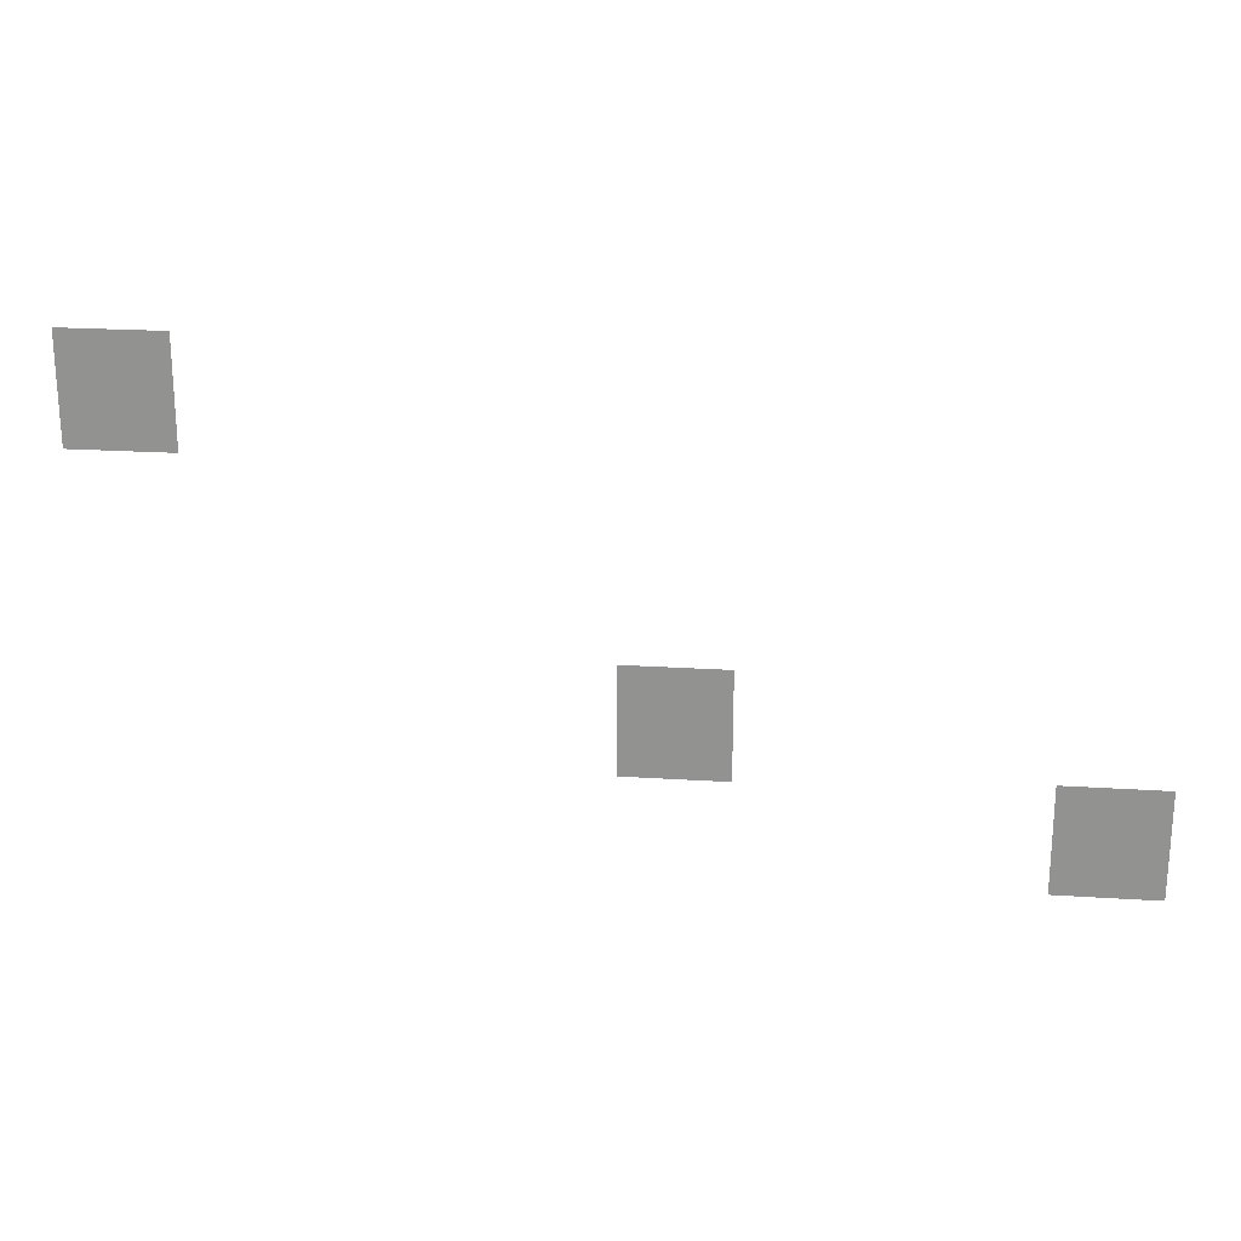
<metadata>
{"format":"obj","ext":"obj","renderer":"f3d","projection":"perspective","resolution":1024,"background":"white","views":[{"elev":22.7,"azim":-173.7,"up":"+Y"}]}
</metadata>
<code>
v -192 -32 0
v -226 -32 0
v -226 4 0
v -192 4 0
v -352 -128 0
v -386 -128 0
v -386 -92 0
v -352 -92 0
v -480 -160 0
v -514 -160 0
v -514 -124 0
v -480 -124 0
g Mapa_mesh_0041
f 1 2 3 4
f 5 6 7 8
f 9 10 11 12

</code>
